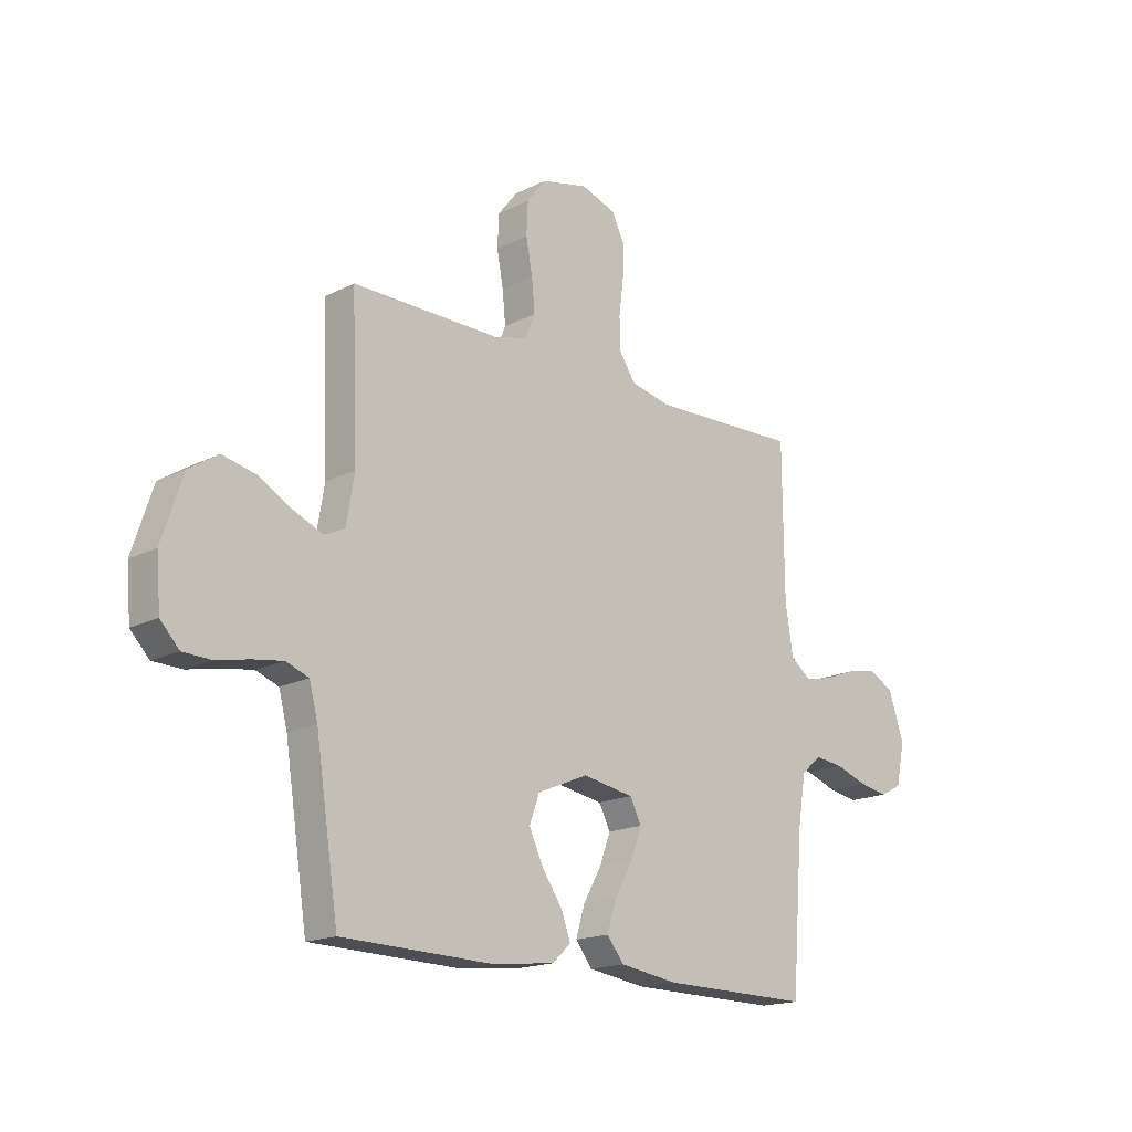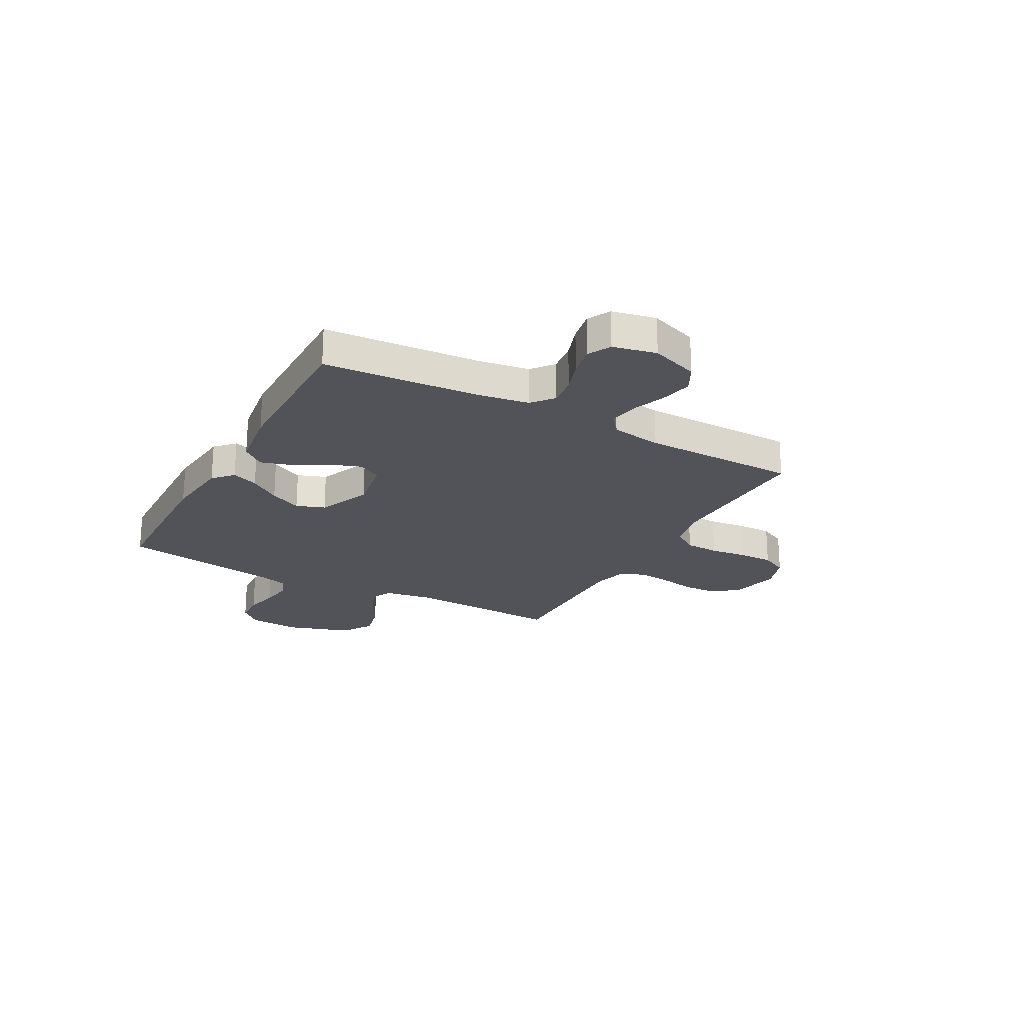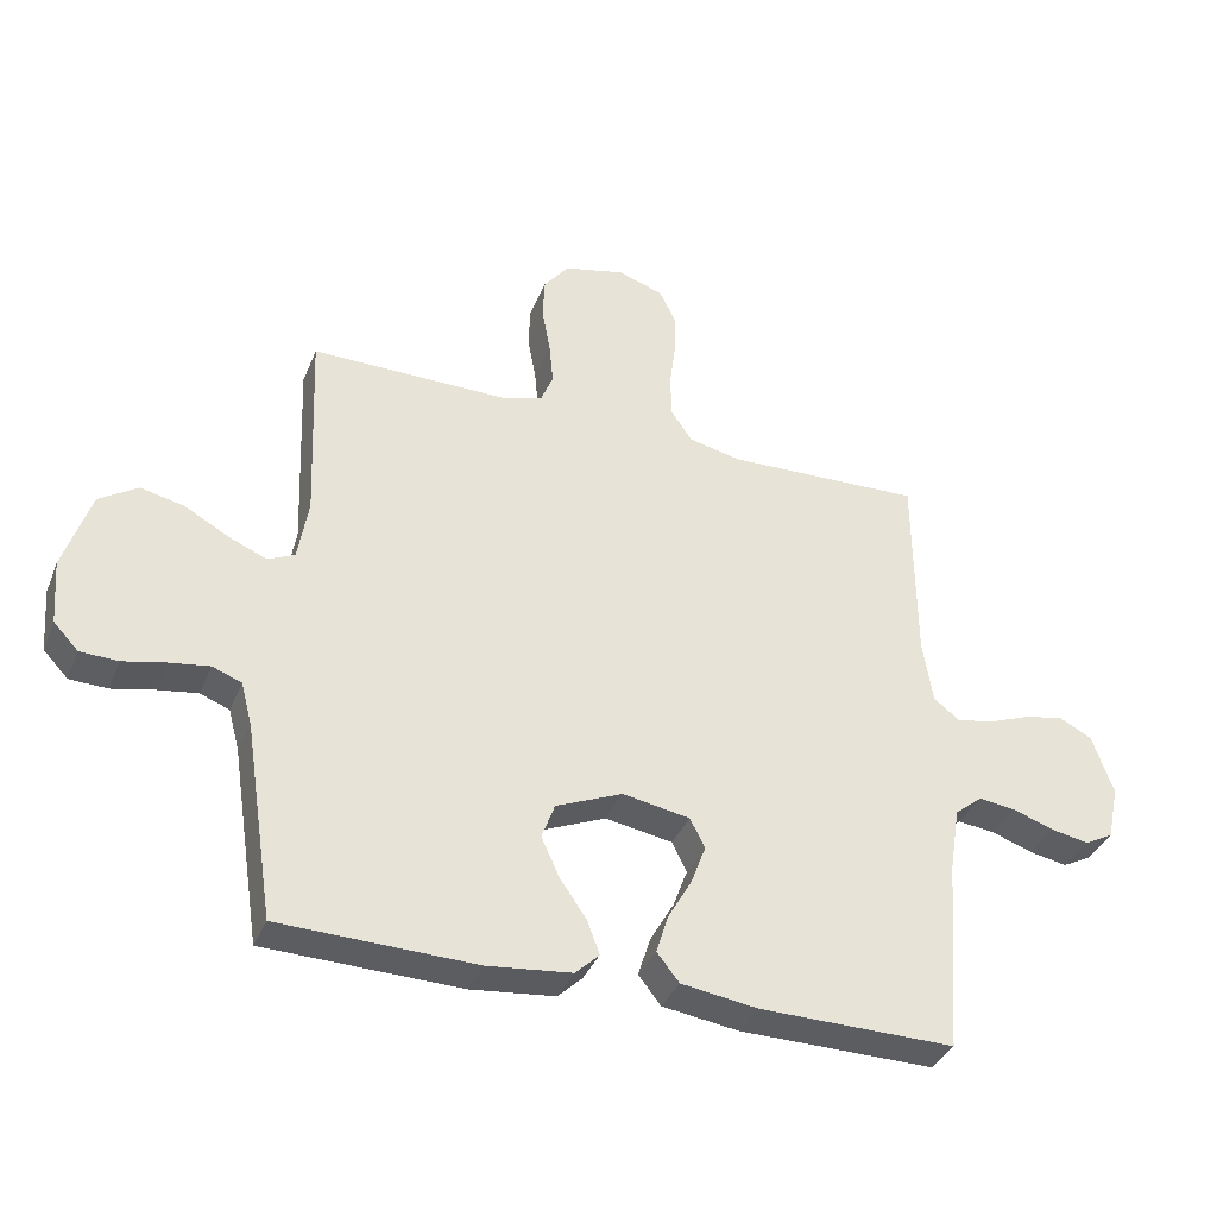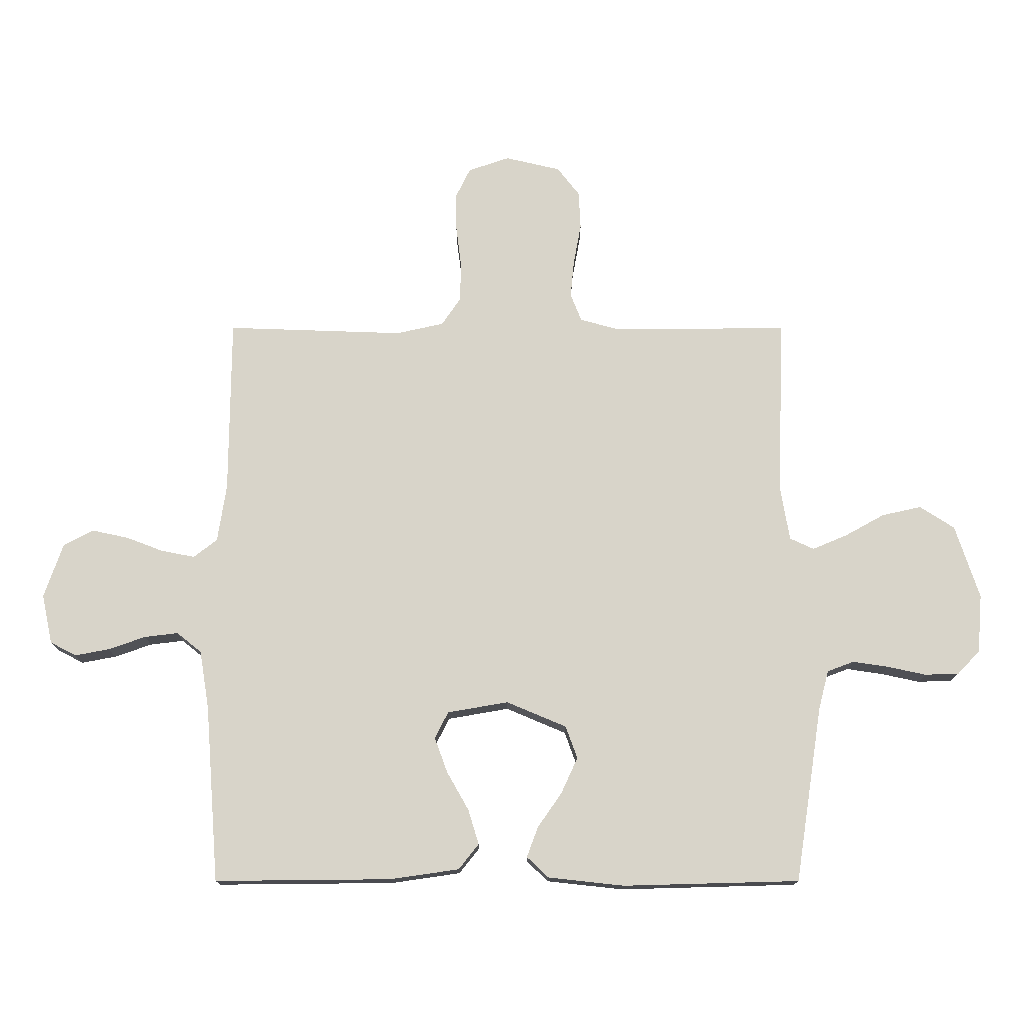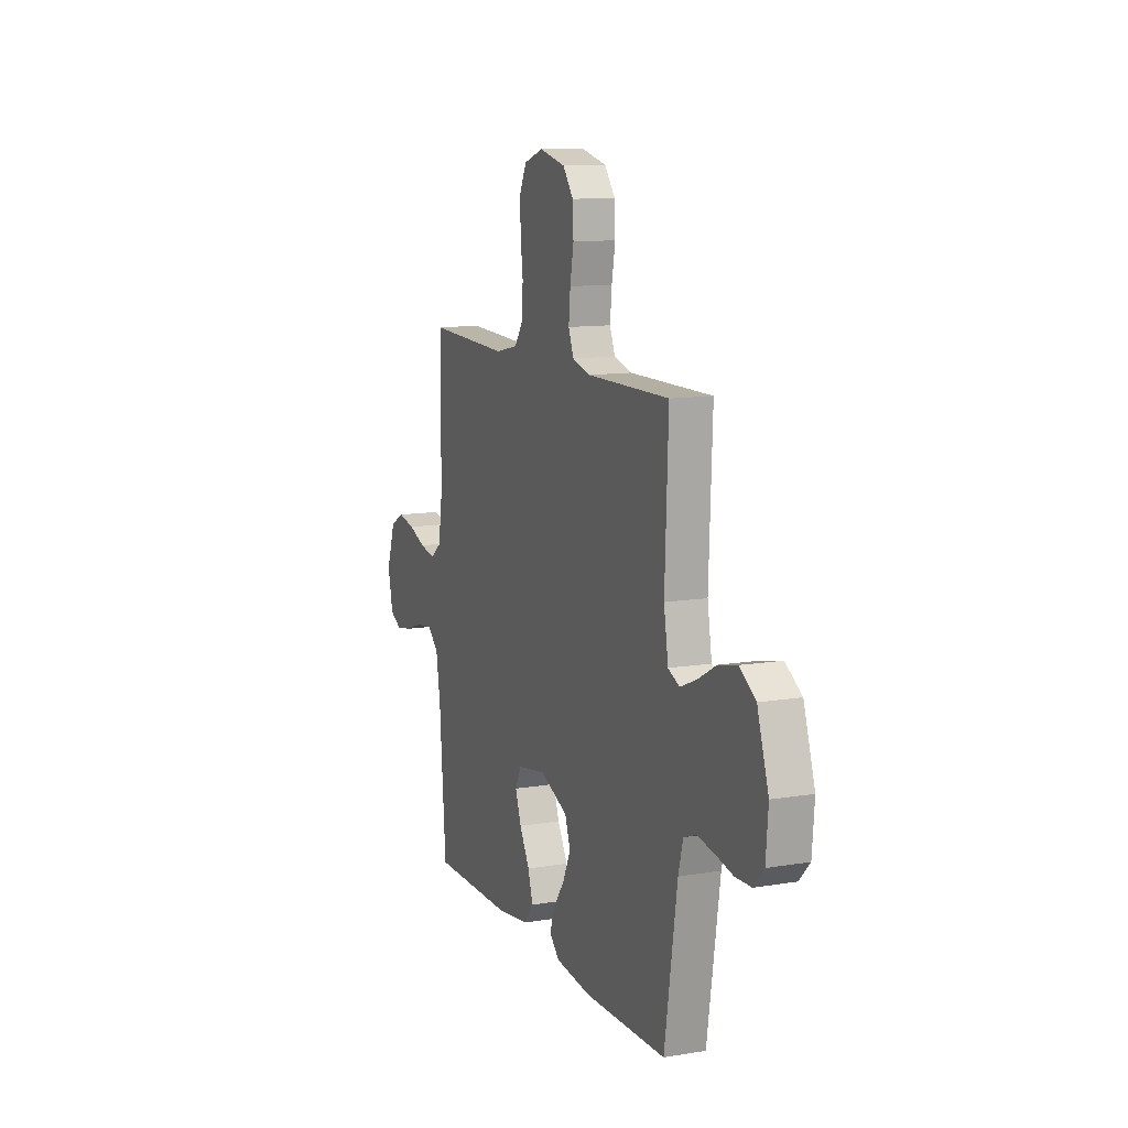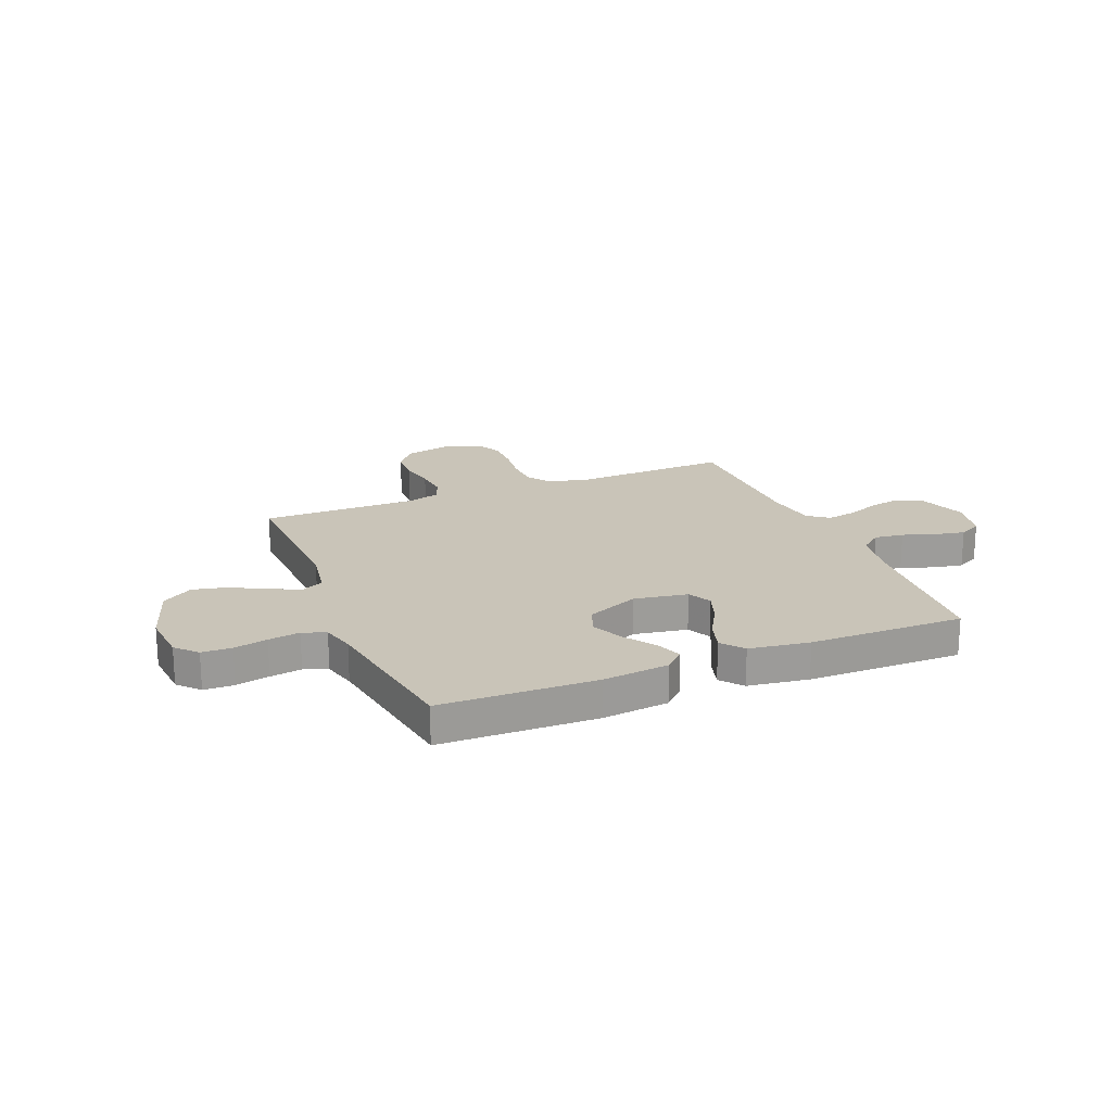
<metadata>
{"format":"obj","ext":"obj","renderer":"f3d","projection":"perspective","resolution":1024,"background":"white","views":[{"elev":-17.2,"azim":135.2,"up":"+Z"},{"elev":-22.7,"azim":-118.7,"up":"+Y"},{"elev":-36.6,"azim":159.4,"up":"+Z"},{"elev":-14.4,"azim":-0.1,"up":"+Z"},{"elev":11.6,"azim":68.2,"up":"+Z"},{"elev":20.1,"azim":157.7,"up":"+Y"}]}
</metadata>
<code>
v 0.5 0.07 0.5
v 0.488 0.07 0.2
v 0.504 0.07 0.105
v 0.545 0.07 0.086
v 0.604 0.07 0.111
v 0.671 0.07 0.148
v 0.738 0.07 0.163
v 0.797 0.07 0.125
v 0.838 0.07 0
v 0.83 0.07 -0.099
v 0.792 0.07 -0.139
v 0.734 0.07 -0.141
v 0.669 0.07 -0.127
v 0.608 0.07 -0.118
v 0.563 0.07 -0.135
v 0.546 0.07 -0.2
v 0.5 0.07 -0.5
v 0.2 0.07 -0.508
v 0.071 0.07 -0.494
v 0.034 0.07 -0.459
v 0.053 0.07 -0.408
v 0.094 0.07 -0.349
v 0.122 0.07 -0.288
v 0.102 0.07 -0.233
v 0 0.07 -0.19
v -0.103 0.07 -0.208
v -0.126 0.07 -0.253
v -0.104 0.07 -0.313
v -0.067 0.07 -0.378
v -0.049 0.07 -0.437
v -0.083 0.07 -0.48
v -0.2 0.07 -0.497
v -0.5 0.07 -0.5
v -0.523 0.07 -0.2
v -0.539 0.07 -0.101
v -0.581 0.07 -0.067
v -0.638 0.07 -0.074
v -0.701 0.07 -0.096
v -0.759 0.07 -0.107
v -0.803 0.07 -0.084
v -0.821 0.07 0
v -0.789 0.07 0.092
v -0.738 0.07 0.119
v -0.677 0.07 0.106
v -0.614 0.07 0.082
v -0.557 0.07 0.071
v -0.517 0.07 0.102
v -0.502 0.07 0.2
v -0.5 0.07 0.5
v -0.2 0.07 0.49
v -0.119 0.07 0.508
v -0.087 0.07 0.555
v -0.085 0.07 0.62
v -0.094 0.07 0.692
v -0.095 0.07 0.758
v -0.07 0.07 0.809
v 0 0.07 0.833
v 0.094 0.07 0.811
v 0.132 0.07 0.762
v 0.135 0.07 0.697
v 0.122 0.07 0.627
v 0.116 0.07 0.563
v 0.135 0.07 0.516
v 0.2 0.07 0.498
v 0.5 0 0.5
v 0.488 0 0.2
v 0.504 0 0.105
v 0.545 0 0.086
v 0.604 0 0.111
v 0.671 0 0.148
v 0.738 0 0.163
v 0.797 0 0.125
v 0.838 0 0
v 0.83 0 -0.099
v 0.792 0 -0.139
v 0.734 0 -0.141
v 0.669 0 -0.127
v 0.608 0 -0.118
v 0.563 0 -0.135
v 0.546 0 -0.2
v 0.5 0 -0.5
v 0.2 0 -0.508
v 0.071 0 -0.494
v 0.034 0 -0.459
v 0.053 0 -0.408
v 0.094 0 -0.349
v 0.122 0 -0.288
v 0.102 0 -0.233
v 0 0 -0.19
v -0.103 0 -0.208
v -0.126 0 -0.253
v -0.104 0 -0.313
v -0.067 0 -0.378
v -0.049 0 -0.437
v -0.083 0 -0.48
v -0.2 0 -0.497
v -0.5 0 -0.5
v -0.523 0 -0.2
v -0.539 0 -0.101
v -0.581 0 -0.067
v -0.638 0 -0.074
v -0.701 0 -0.096
v -0.759 0 -0.107
v -0.803 0 -0.084
v -0.821 0 0
v -0.789 0 0.092
v -0.738 0 0.119
v -0.677 0 0.106
v -0.614 0 0.082
v -0.557 0 0.071
v -0.517 0 0.102
v -0.502 0 0.2
v -0.5 0 0.5
v -0.2 0 0.49
v -0.119 0 0.508
v -0.087 0 0.555
v -0.085 0 0.62
v -0.094 0 0.692
v -0.095 0 0.758
v -0.07 0 0.809
v 0 0 0.833
v 0.094 0 0.811
v 0.132 0 0.762
v 0.135 0 0.697
v 0.122 0 0.627
v 0.116 0 0.563
v 0.135 0 0.516
v 0.2 0 0.498
f 59 60 61
f 58 59 61
f 57 58 61
f 56 57 61
f 55 56 61
f 54 55 61
f 53 54 61
f 52 53 61 62
f 51 52 62 63
f 48 49 50
f 51 63 64
f 50 51 64
f 48 50 64
f 47 48 64
f 43 44 45
f 42 43 45
f 41 42 45
f 40 41 45
f 39 40 45
f 38 39 45
f 37 38 45
f 36 37 45 46
f 64 1 2
f 47 64 2
f 46 47 2
f 36 46 2
f 35 36 2
f 32 33 34
f 31 32 34
f 30 31 34
f 29 30 34
f 28 29 34
f 20 21 22
f 19 20 22
f 18 19 22
f 17 18 22
f 16 17 22
f 15 16 22 23
f 14 15 23 24
f 11 12 13
f 10 11 13
f 9 10 13
f 8 9 13
f 7 8 13
f 6 7 13
f 5 6 13
f 4 5 13 14
f 14 24 25
f 4 14 25
f 3 4 25
f 27 28 34 35
f 26 27 35
f 25 26 35
f 3 25 35
f 2 3 35
f 125 124 123
f 125 123 122
f 125 122 121
f 125 121 120
f 125 120 119
f 125 119 118
f 125 118 117
f 126 125 117 116
f 127 126 116 115
f 114 113 112
f 128 127 115
f 128 115 114
f 128 114 112
f 128 112 111
f 109 108 107
f 109 107 106
f 109 106 105
f 109 105 104
f 109 104 103
f 109 103 102
f 109 102 101
f 110 109 101 100
f 66 65 128
f 66 128 111
f 66 111 110
f 66 110 100
f 66 100 99
f 98 97 96
f 98 96 95
f 98 95 94
f 98 94 93
f 98 93 92
f 86 85 84
f 86 84 83
f 86 83 82
f 86 82 81
f 86 81 80
f 87 86 80 79
f 88 87 79 78
f 77 76 75
f 77 75 74
f 77 74 73
f 77 73 72
f 77 72 71
f 77 71 70
f 77 70 69
f 78 77 69 68
f 89 88 78
f 89 78 68
f 89 68 67
f 99 98 92 91
f 99 91 90
f 99 90 89
f 99 89 67
f 99 67 66
f 1 65 66 2
f 2 66 67 3
f 3 67 68 4
f 4 68 69 5
f 5 69 70 6
f 6 70 71 7
f 7 71 72 8
f 8 72 73 9
f 9 73 74 10
f 10 74 75 11
f 11 75 76 12
f 12 76 77 13
f 13 77 78 14
f 14 78 79 15
f 15 79 80 16
f 16 80 81 17
f 17 81 82 18
f 18 82 83 19
f 19 83 84 20
f 20 84 85 21
f 21 85 86 22
f 22 86 87 23
f 23 87 88 24
f 24 88 89 25
f 25 89 90 26
f 26 90 91 27
f 27 91 92 28
f 28 92 93 29
f 29 93 94 30
f 30 94 95 31
f 31 95 96 32
f 32 96 97 33
f 33 97 98 34
f 34 98 99 35
f 35 99 100 36
f 36 100 101 37
f 37 101 102 38
f 38 102 103 39
f 39 103 104 40
f 40 104 105 41
f 41 105 106 42
f 42 106 107 43
f 43 107 108 44
f 44 108 109 45
f 45 109 110 46
f 46 110 111 47
f 47 111 112 48
f 48 112 113 49
f 49 113 114 50
f 50 114 115 51
f 51 115 116 52
f 52 116 117 53
f 53 117 118 54
f 54 118 119 55
f 55 119 120 56
f 56 120 121 57
f 57 121 122 58
f 58 122 123 59
f 59 123 124 60
f 60 124 125 61
f 61 125 126 62
f 62 126 127 63
f 63 127 128 64
f 64 128 65 1

</code>
